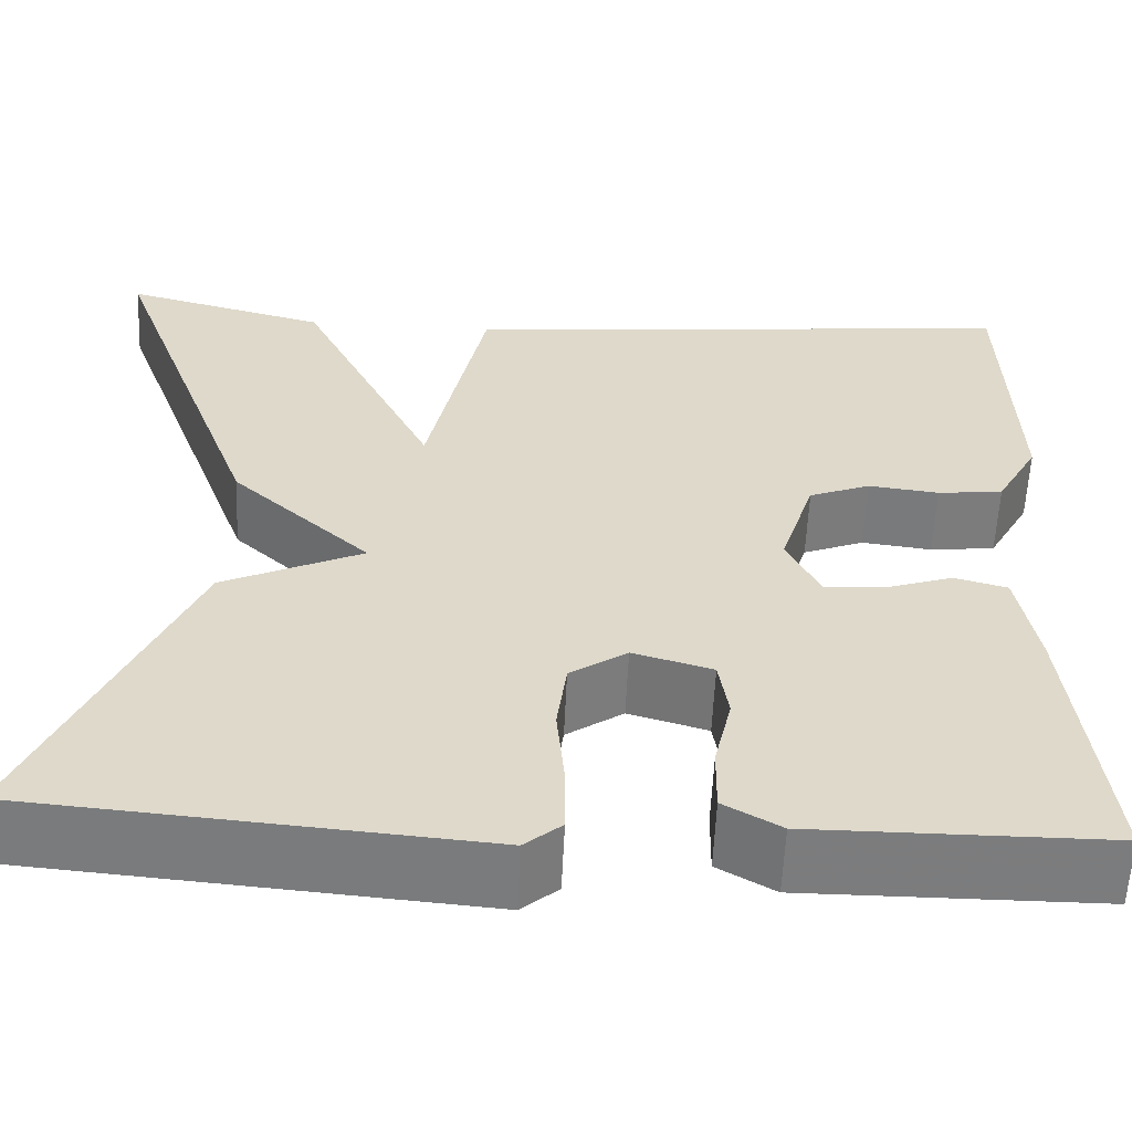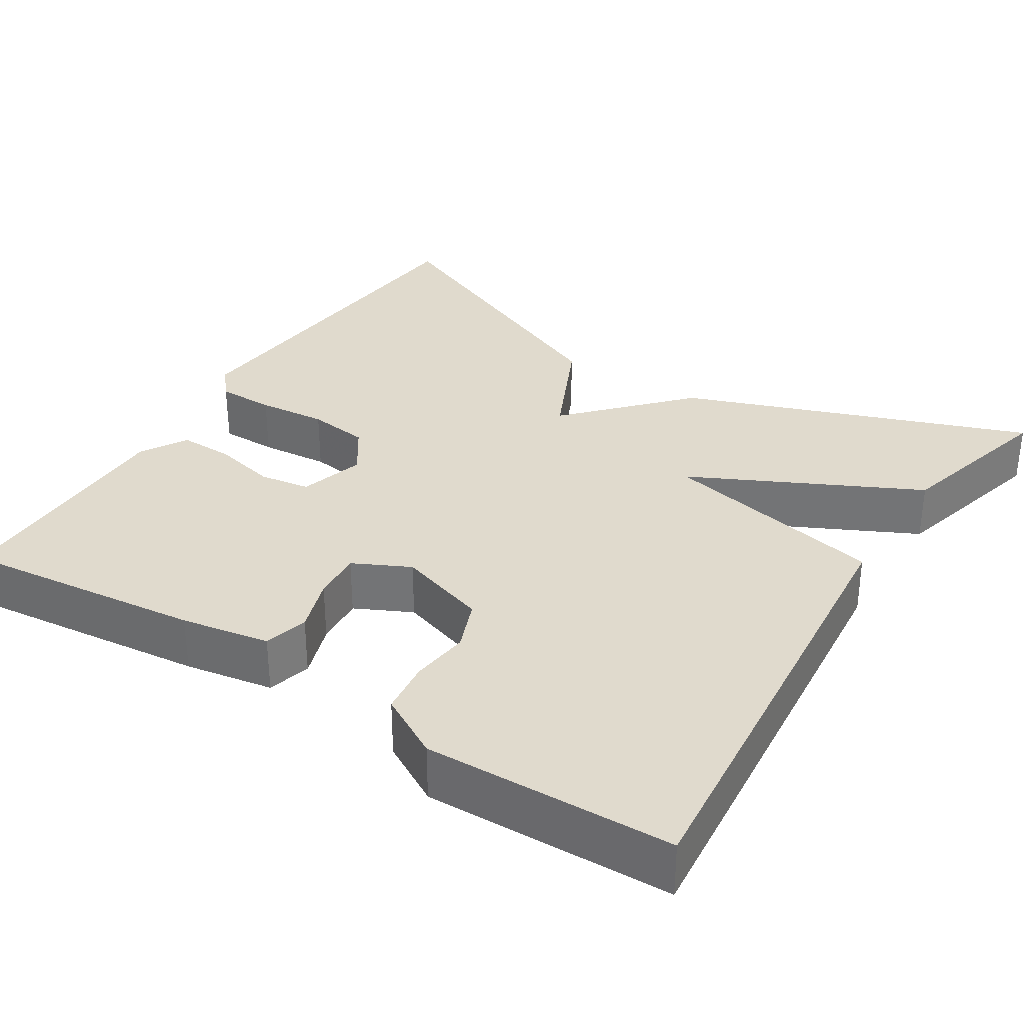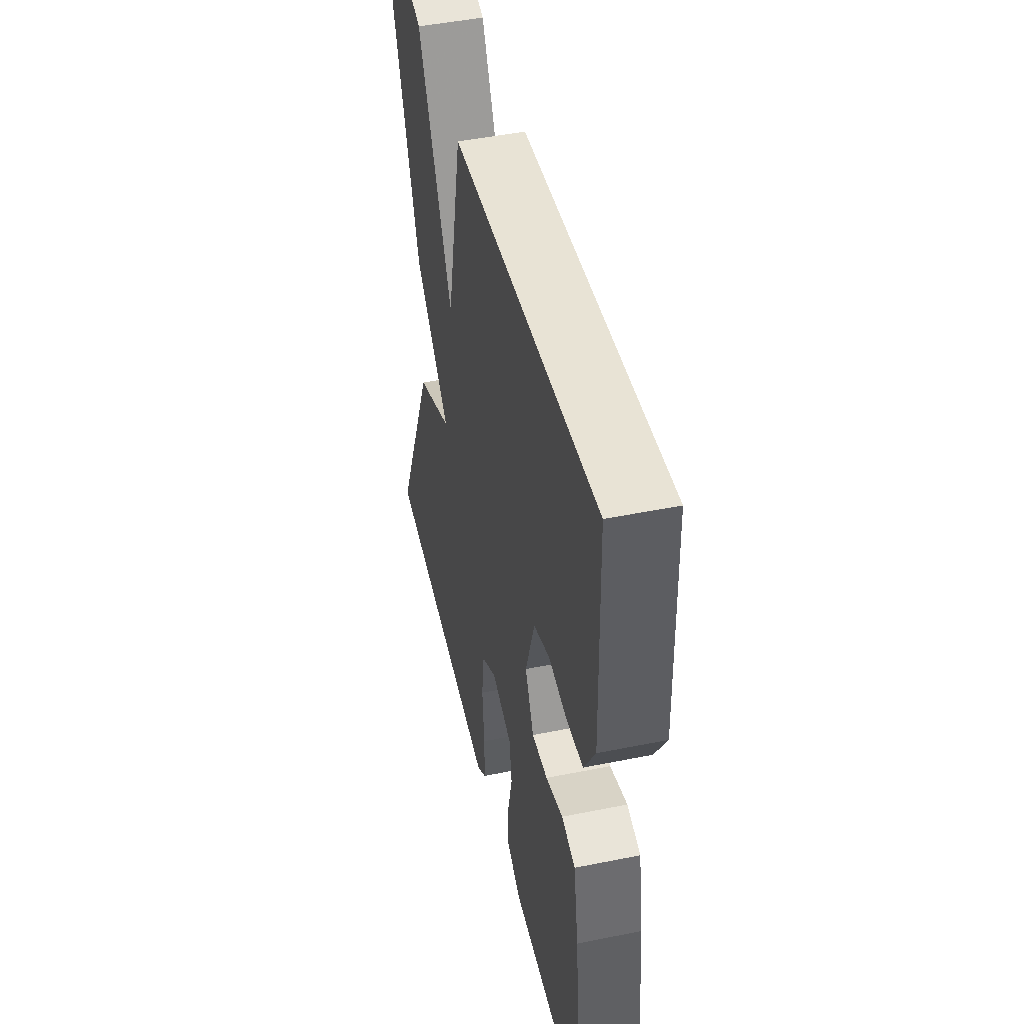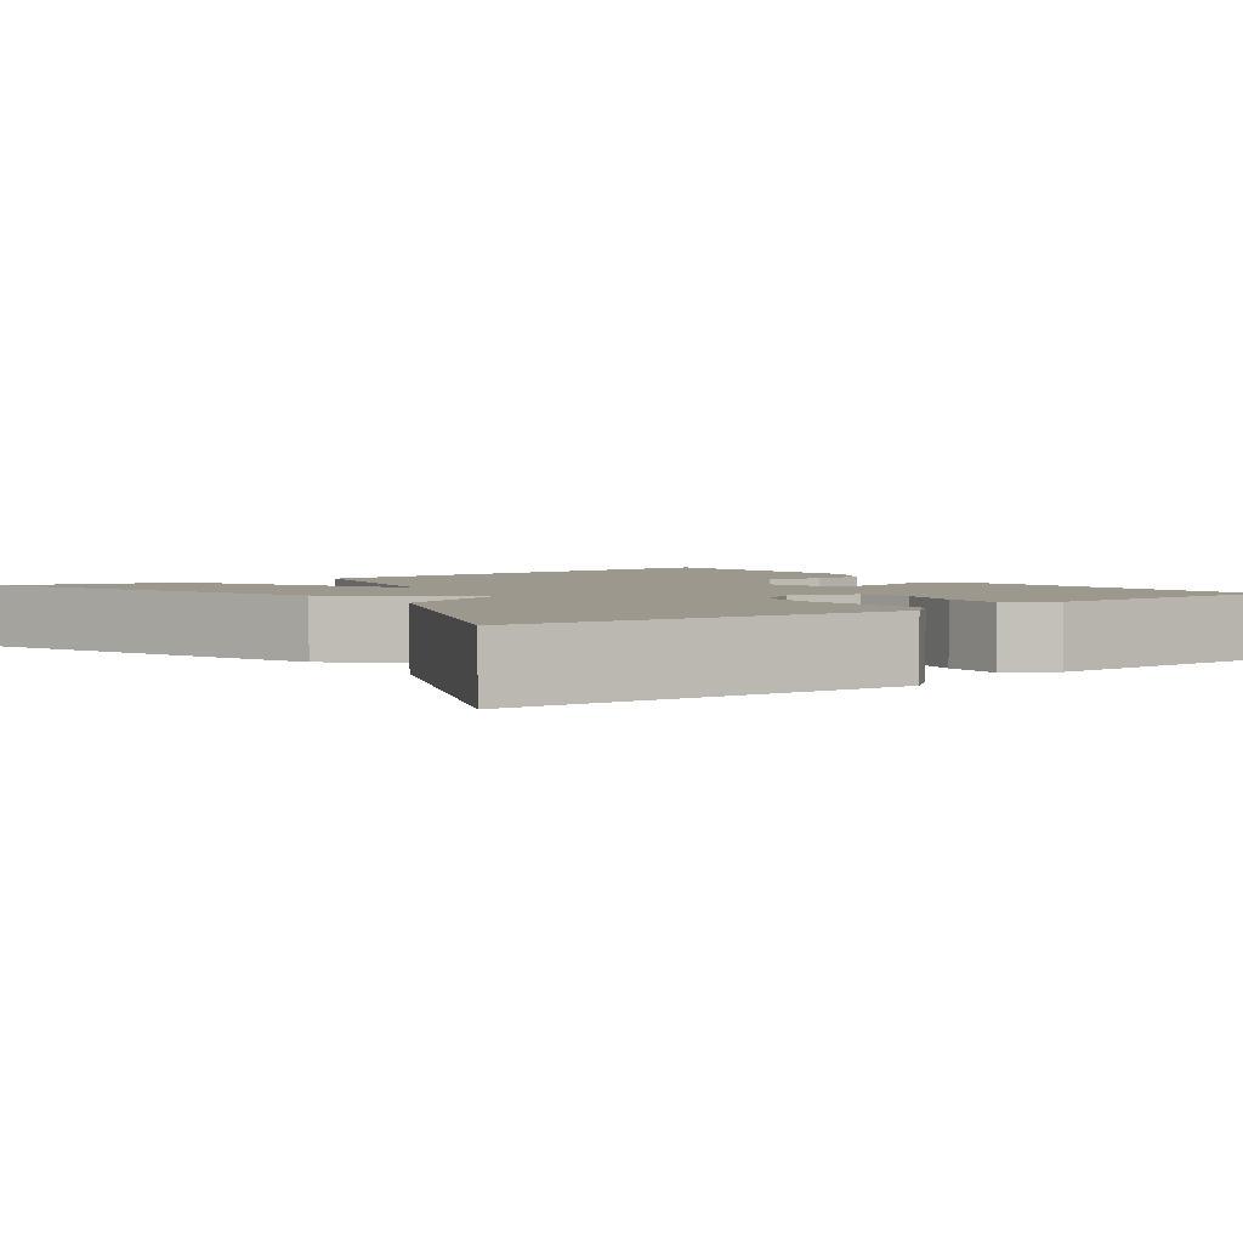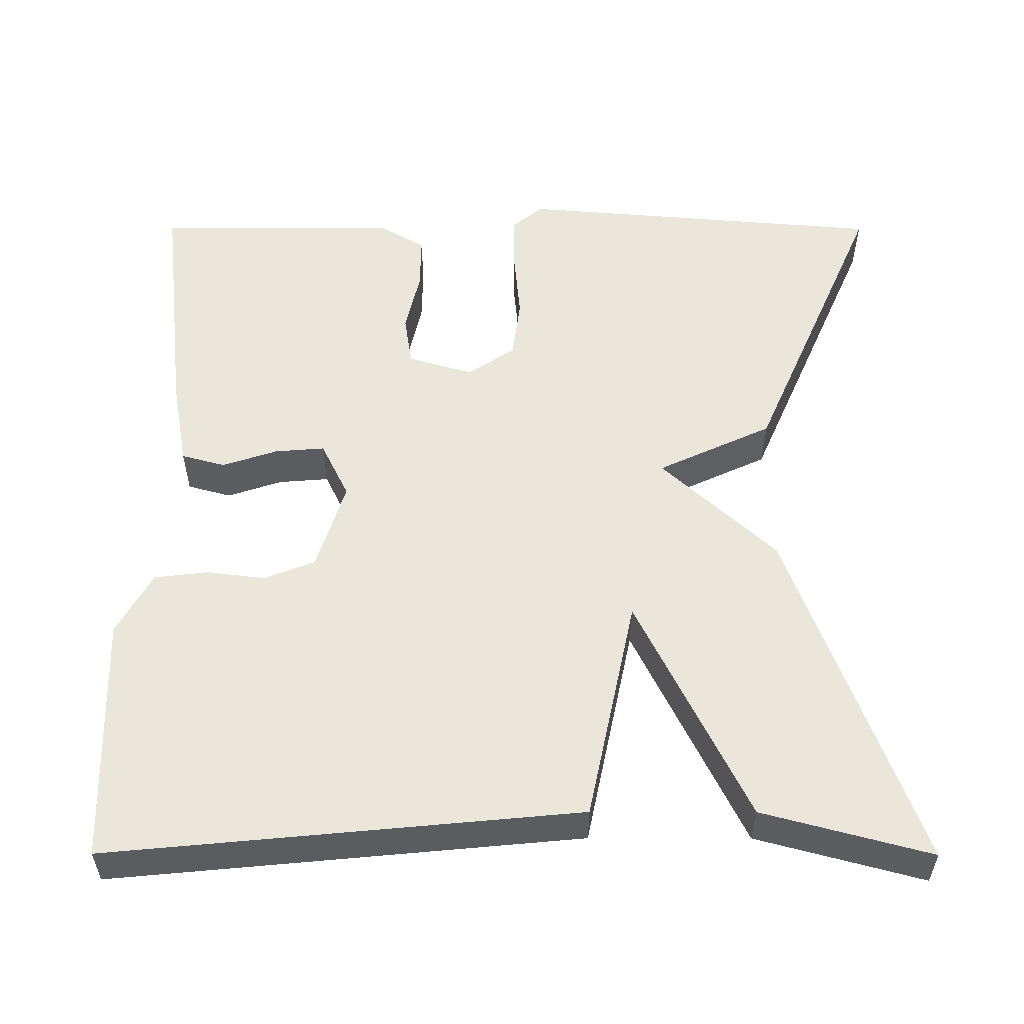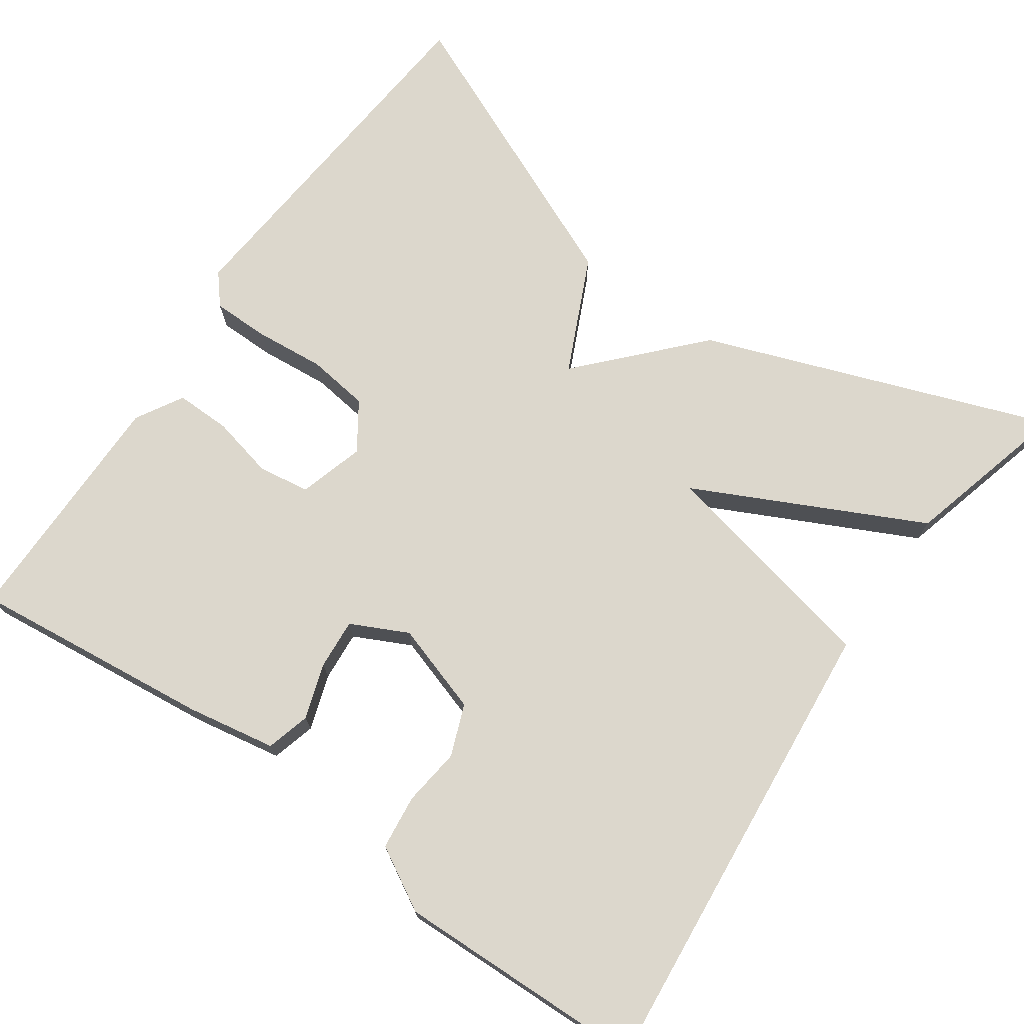
<metadata>
{"format":"obj","ext":"obj","renderer":"f3d","projection":"perspective","resolution":1024,"background":"white","views":[{"elev":-58.7,"azim":177.4,"up":"+Z"},{"elev":33.0,"azim":-57.6,"up":"+Y"},{"elev":47.1,"azim":-102.9,"up":"+Z"},{"elev":3.2,"azim":143.5,"up":"+Y"},{"elev":54.8,"azim":0.1,"up":"+Y"},{"elev":73.0,"azim":-54.9,"up":"+Y"}]}
</metadata>
<code>
v 0.5 0.07 -0.5
v 0.036 0.07 -0.539
v -0.002 0.07 -0.507
v -0.002 0.07 -0.435
v 0.006 0.07 -0.348
v -0.004 0.07 -0.271
v -0.063 0.07 -0.231
v -0.145 0.07 -0.255
v -0.155 0.07 -0.319
v -0.137 0.07 -0.398
v -0.136 0.07 -0.467
v -0.195 0.07 -0.501
v -0.5 0.07 -0.5
v -0.466 0.07 -0.197
v -0.446 0.07 -0.086
v -0.391 0.07 -0.071
v -0.322 0.07 -0.094
v -0.259 0.07 -0.099
v -0.224 0.07 -0.028
v -0.26 0.07 0.085
v -0.324 0.07 0.11
v -0.397 0.07 0.101
v -0.465 0.07 0.109
v -0.509 0.07 0.188
v -0.5 0.07 0.5
v 0.089 0.07 0.444
v 0.149 0.07 0.16
v 0.289 0.07 0.444
v 0.5 0.07 0.5
v 0.34 0.07 0.066
v 0.196 0.07 -0.067
v 0.34 0.07 -0.134
v 0.5 0 -0.5
v 0.036 0 -0.539
v -0.002 0 -0.507
v -0.002 0 -0.435
v 0.006 0 -0.348
v -0.004 0 -0.271
v -0.063 0 -0.231
v -0.145 0 -0.255
v -0.155 0 -0.319
v -0.137 0 -0.398
v -0.136 0 -0.467
v -0.195 0 -0.501
v -0.5 0 -0.5
v -0.466 0 -0.197
v -0.446 0 -0.086
v -0.391 0 -0.071
v -0.322 0 -0.094
v -0.259 0 -0.099
v -0.224 0 -0.028
v -0.26 0 0.085
v -0.324 0 0.11
v -0.397 0 0.101
v -0.465 0 0.109
v -0.509 0 0.188
v -0.5 0 0.5
v 0.089 0 0.444
v 0.149 0 0.16
v 0.289 0 0.444
v 0.5 0 0.5
v 0.34 0 0.066
v 0.196 0 -0.067
v 0.34 0 -0.134
f 3 4 5
f 2 3 5
f 1 2 5
f 32 1 5
f 31 32 5
f 29 30 31
f 28 29 31
f 27 28 31
f 27 31 5 6
f 26 27 6 7
f 24 25 26
f 23 24 26
f 22 23 26
f 21 22 26
f 20 21 26
f 26 7 8
f 20 26 8
f 19 20 8
f 18 19 8 9
f 13 14 15
f 12 13 15
f 11 12 15
f 10 11 15
f 9 10 15
f 18 9 15
f 17 18 15
f 15 16 17
f 37 36 35
f 37 35 34
f 37 34 33
f 37 33 64
f 37 64 63
f 63 62 61
f 63 61 60
f 63 60 59
f 38 37 63 59
f 39 38 59 58
f 58 57 56
f 58 56 55
f 58 55 54
f 58 54 53
f 58 53 52
f 40 39 58
f 40 58 52
f 40 52 51
f 41 40 51 50
f 47 46 45
f 47 45 44
f 47 44 43
f 47 43 42
f 47 42 41
f 47 41 50
f 47 50 49
f 49 48 47
f 1 33 34 2
f 2 34 35 3
f 3 35 36 4
f 4 36 37 5
f 5 37 38 6
f 6 38 39 7
f 7 39 40 8
f 8 40 41 9
f 9 41 42 10
f 10 42 43 11
f 11 43 44 12
f 12 44 45 13
f 13 45 46 14
f 14 46 47 15
f 15 47 48 16
f 16 48 49 17
f 17 49 50 18
f 18 50 51 19
f 19 51 52 20
f 20 52 53 21
f 21 53 54 22
f 22 54 55 23
f 23 55 56 24
f 24 56 57 25
f 25 57 58 26
f 26 58 59 27
f 27 59 60 28
f 28 60 61 29
f 29 61 62 30
f 30 62 63 31
f 31 63 64 32
f 32 64 33 1

</code>
